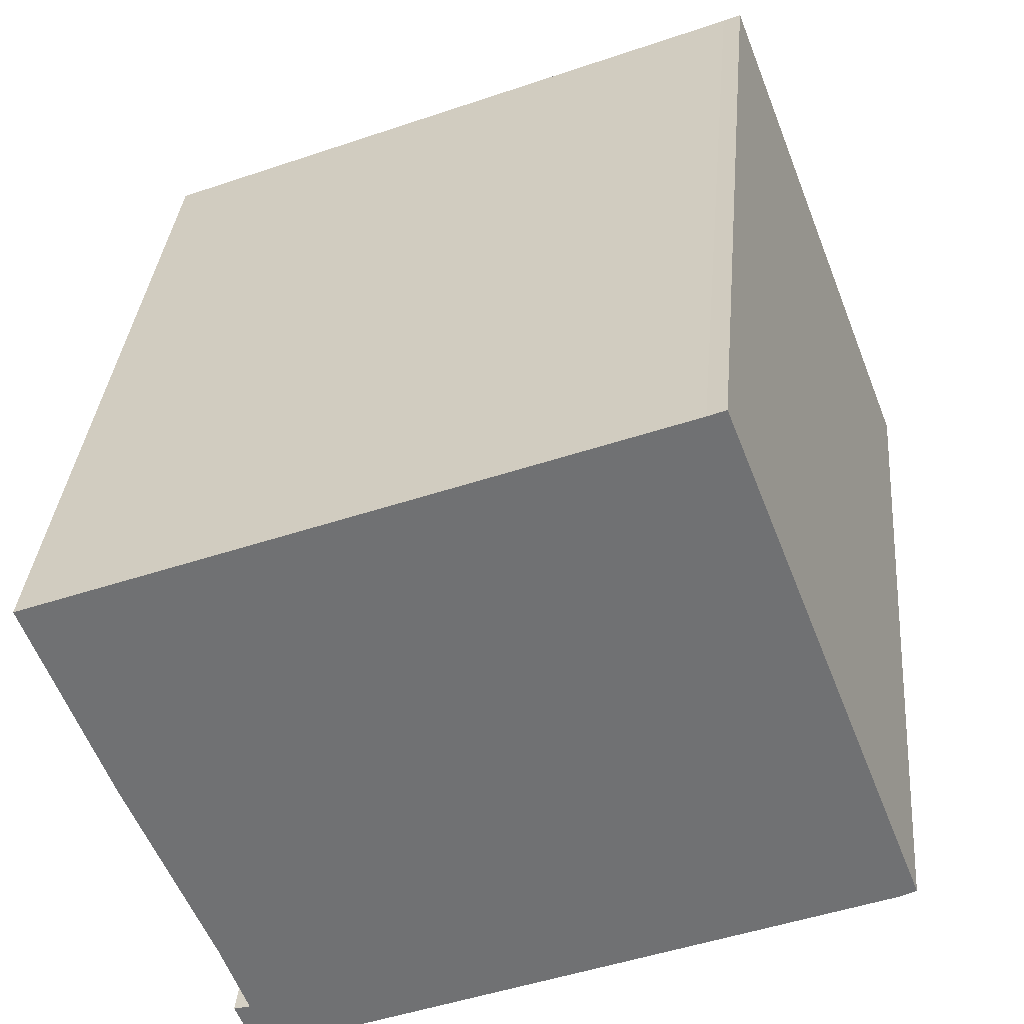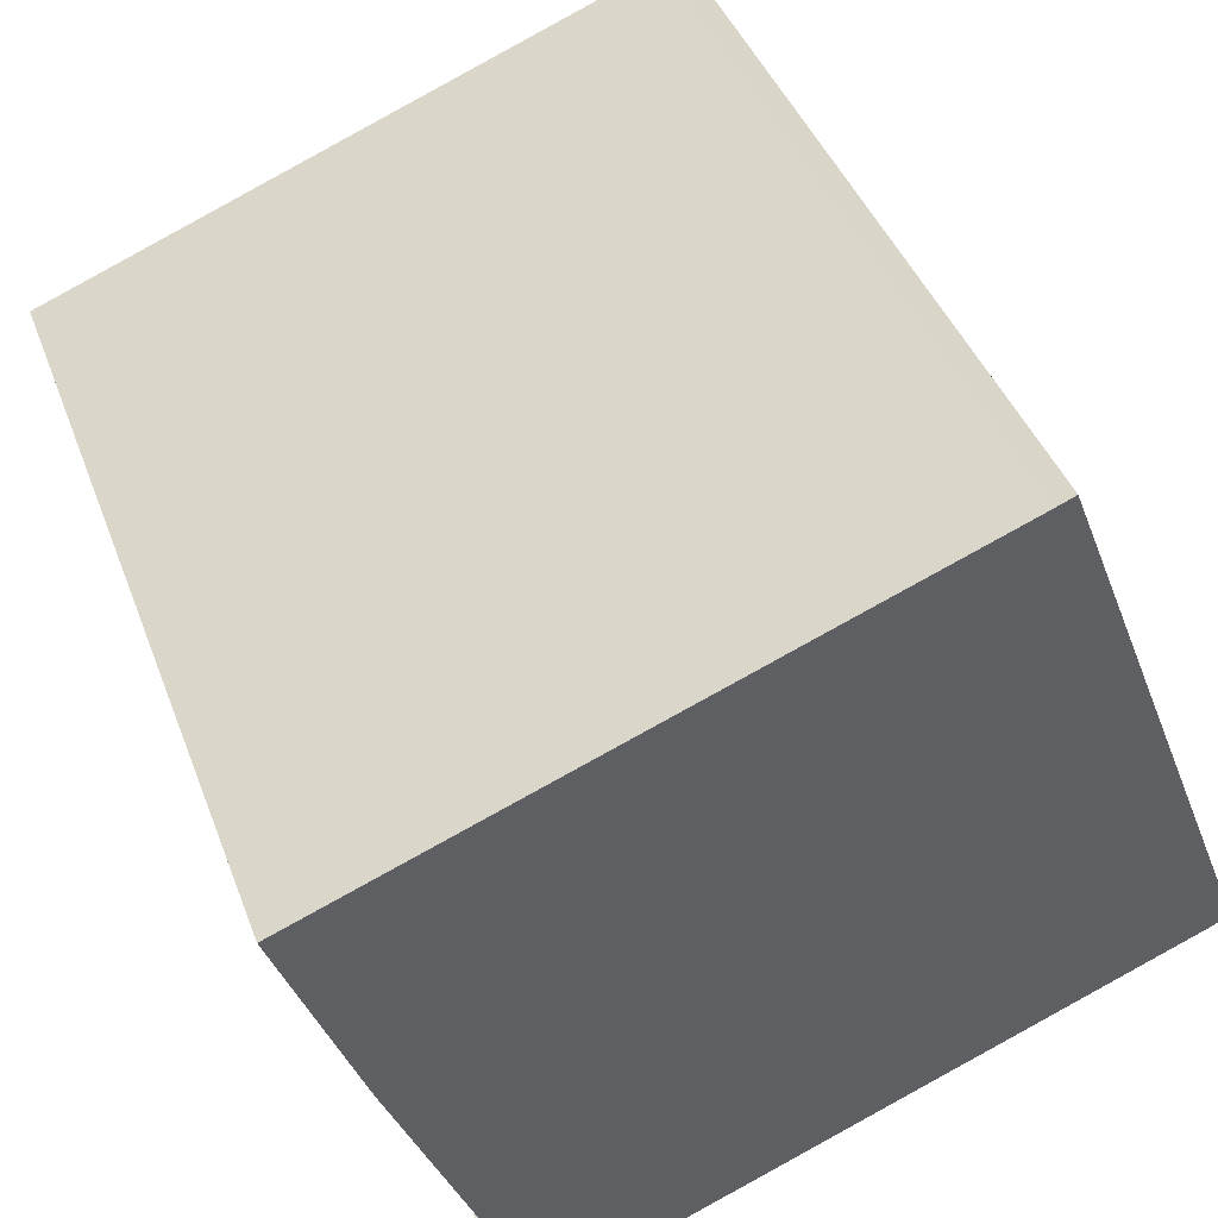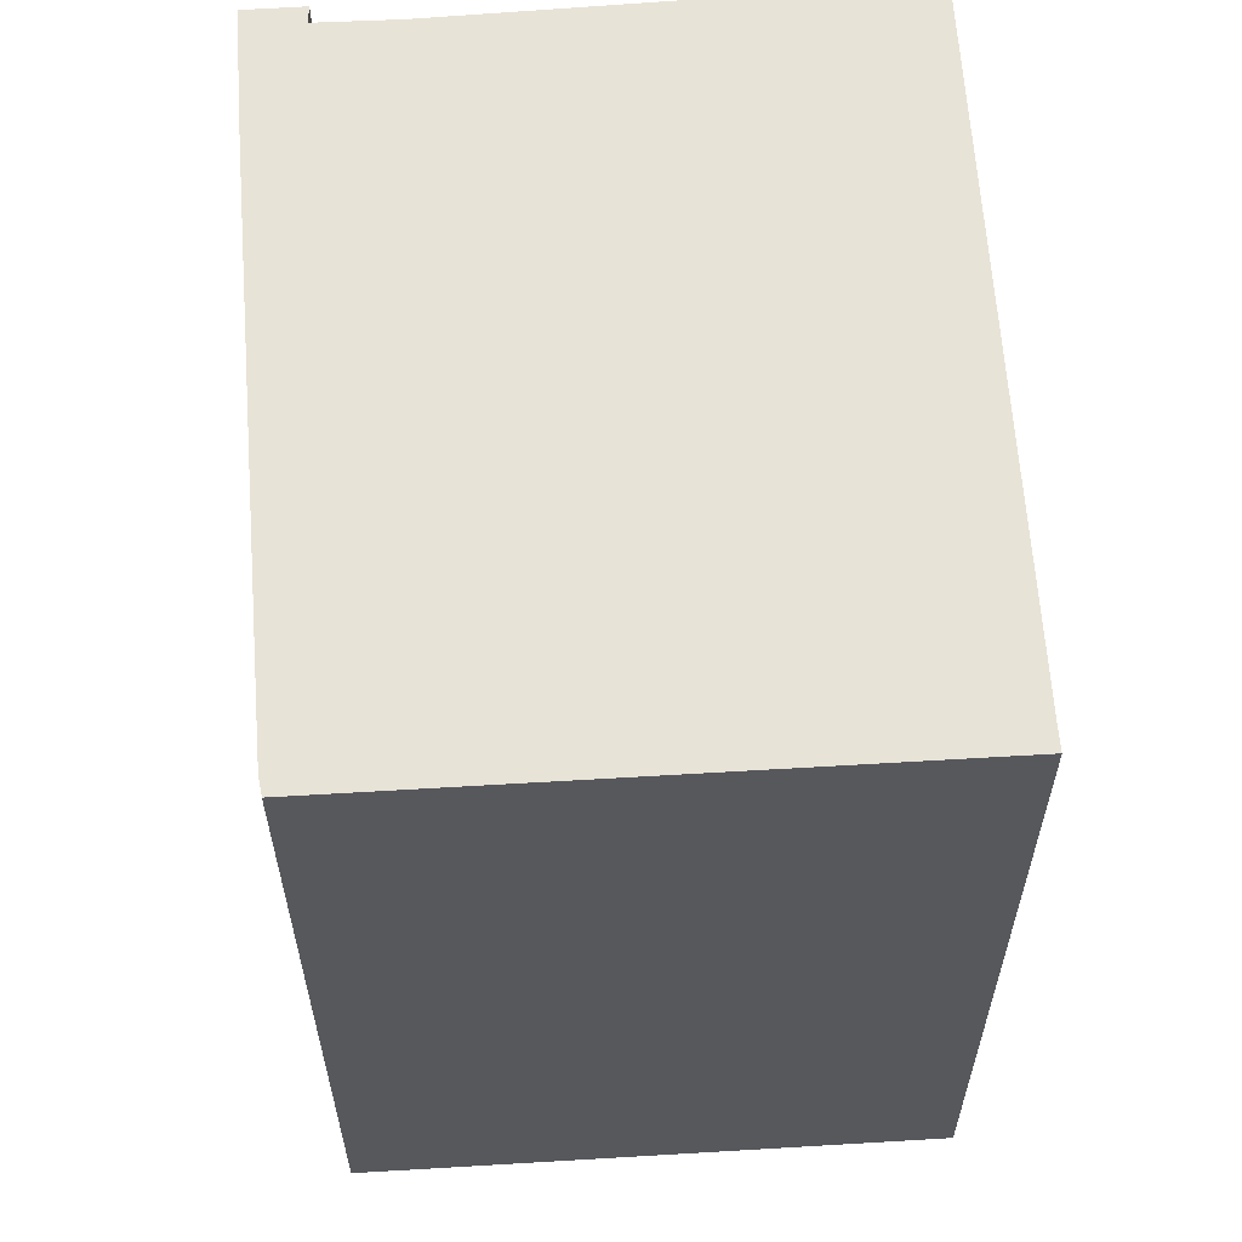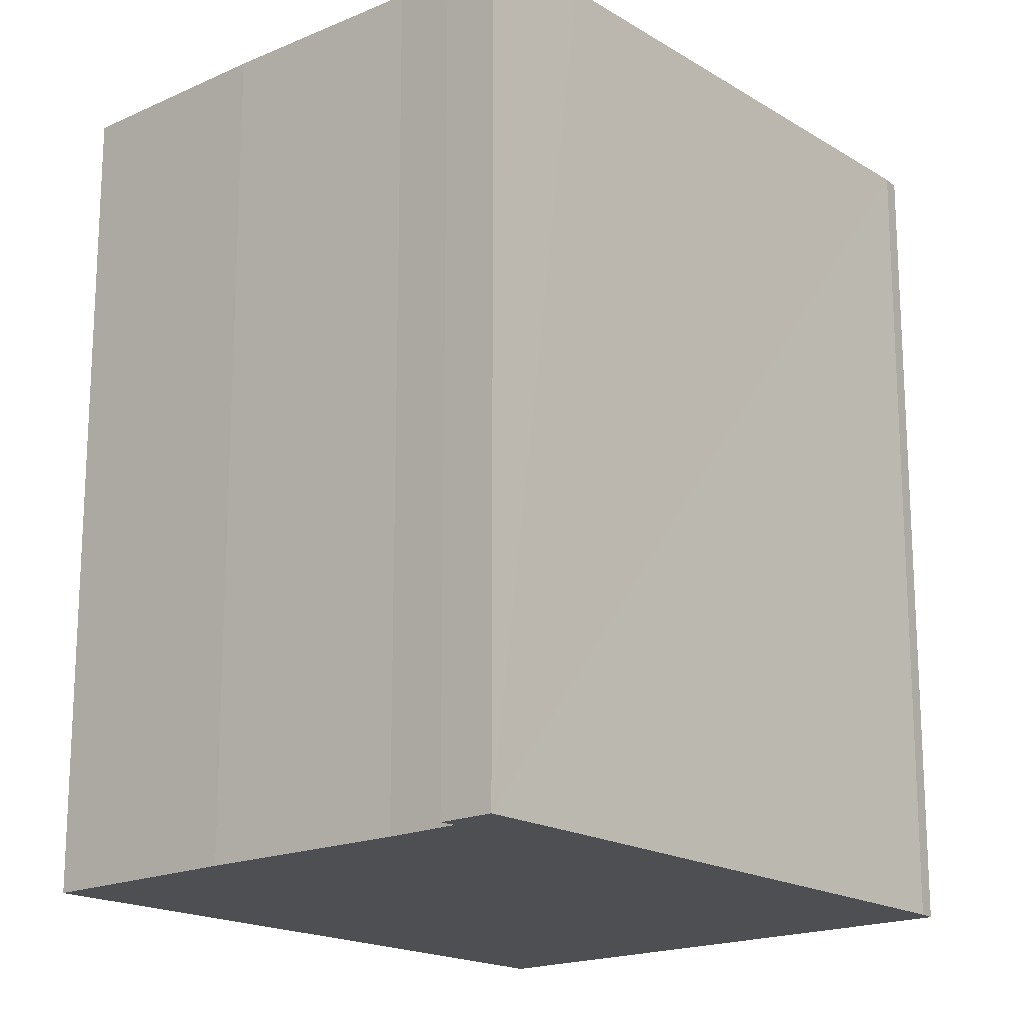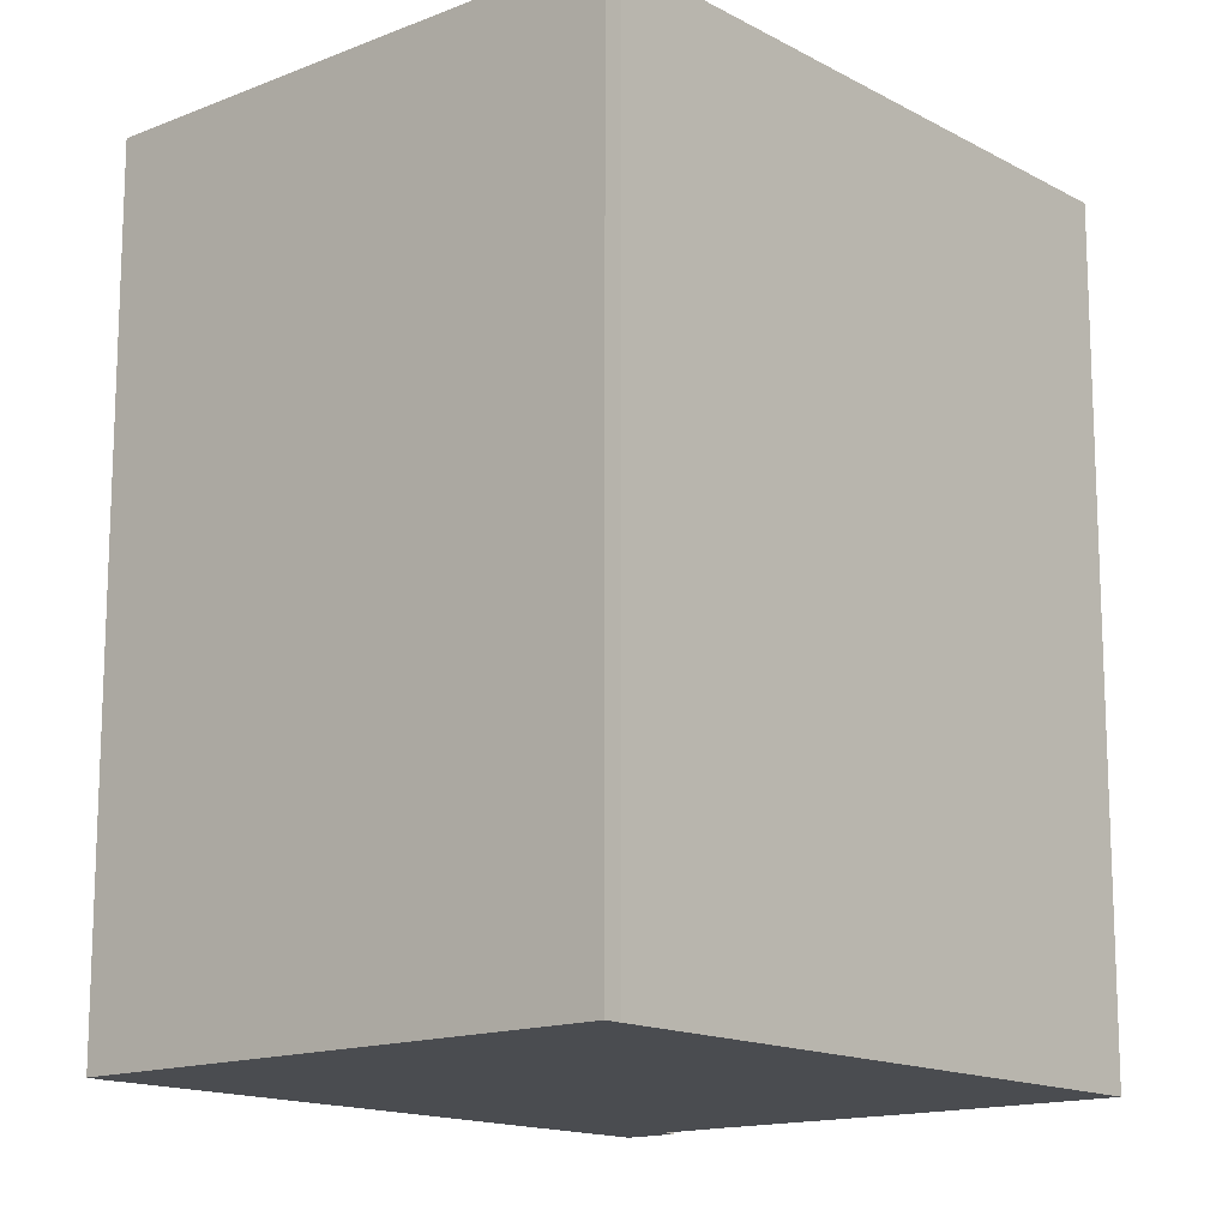
<metadata>
{"format":"obj","ext":"obj","renderer":"f3d","projection":"perspective","resolution":1024,"background":"white","views":[{"elev":34.1,"azim":-175.1,"up":"+Z"},{"elev":41.7,"azim":160.5,"up":"+Z"},{"elev":61.9,"azim":-72.3,"up":"+Y"},{"elev":-18.1,"azim":152.5,"up":"+Y"},{"elev":-14.7,"azim":-27.9,"up":"+Y"}]}
</metadata>
<code>
v  18.45 18.18 6.015
v  14.87 18.18 -2.937
v  18.24 18.18 6.096
v  16.73 18.18 1.496
v  18.42 18.18 5.957
v  4.848 18.18 11.35
v  0 18.18 1.113e-15
v  4.463 18.18 11.51
v  0.36 18.18 -0.198
v  5.242 18.18 11.19
v  0.721 18.18 -0.346
v  15.05 18.18 7.348
v  11.68 18.18 -4.837
v  14.28 18.18 -4.551
v  14.02 18.18 -5.777
v  14.48 18.18 -4.608
v  14.63 18.18 -4.651
v  14.16 18.18 -5.834
v  14.63 2.848e-16 -4.651
v  14.16 3.572e-16 -5.834
v  18.45 -3.683e-16 6.015
v  16.73 -9.16e-17 1.496
v  18.42 -3.648e-16 5.957
v  14.87 1.798e-16 -2.937
v  14.28 2.787e-16 -4.551
v  0.36 1.212e-17 -0.198
v  14.02 3.537e-16 -5.777
v  0.721 2.119e-17 -0.346
v  11.68 2.962e-16 -4.837
v  0 0 0
v  4.463 -7.048e-16 11.51
v  4.848 -6.949e-16 11.35
v  5.242 -6.854e-16 11.19
v  15.05 -4.499e-16 7.348
v  18.24 -3.733e-16 6.096
v  14.48 2.822e-16 -4.608
g defaultobject
f 1 2 3
f 2 1 4
f 4 1 5
f 6 7 8
f 7 6 9
f 9 6 10
f 9 10 11
f 11 10 12
f 11 12 13
f 13 12 3
f 13 3 2
f 13 2 14
f 13 14 15
f 15 14 16
f 15 16 17
f 15 17 18
f 19 18 17
f 18 19 20
f 21 5 1
f 5 21 4
f 4 21 22
f 22 21 23
f 24 4 22
f 25 14 2
f 20 15 18
f 15 20 13
f 13 20 11
f 11 20 9
f 9 20 26
f 26 20 27
f 26 27 28
f 28 27 29
f 26 7 9
f 7 26 30
f 30 8 7
f 8 30 31
f 31 6 8
f 6 31 32
f 33 6 32
f 33 10 6
f 10 33 12
f 12 33 3
f 3 33 1
f 1 33 34
f 1 34 35
f 1 35 21
f 16 19 17
f 19 16 14
f 19 14 36
f 36 14 25
f 24 2 4
f 25 2 24
f 35 23 21
f 23 35 22
f 22 35 34
f 22 34 33
f 22 33 24
f 24 33 25
f 25 33 20
f 20 33 27
f 27 33 29
f 29 33 28
f 28 33 32
f 28 32 31
f 28 31 30
f 28 30 26
f 36 20 19
f 20 36 25

</code>
